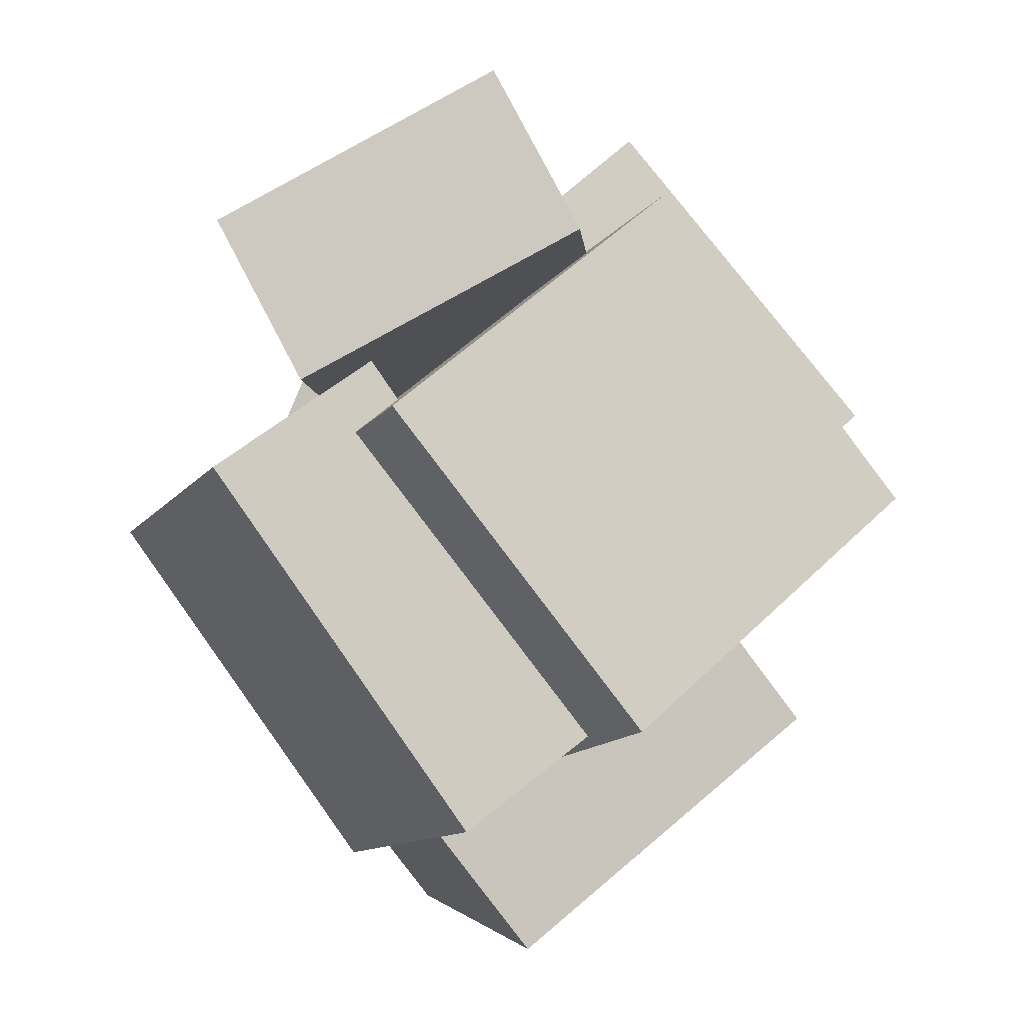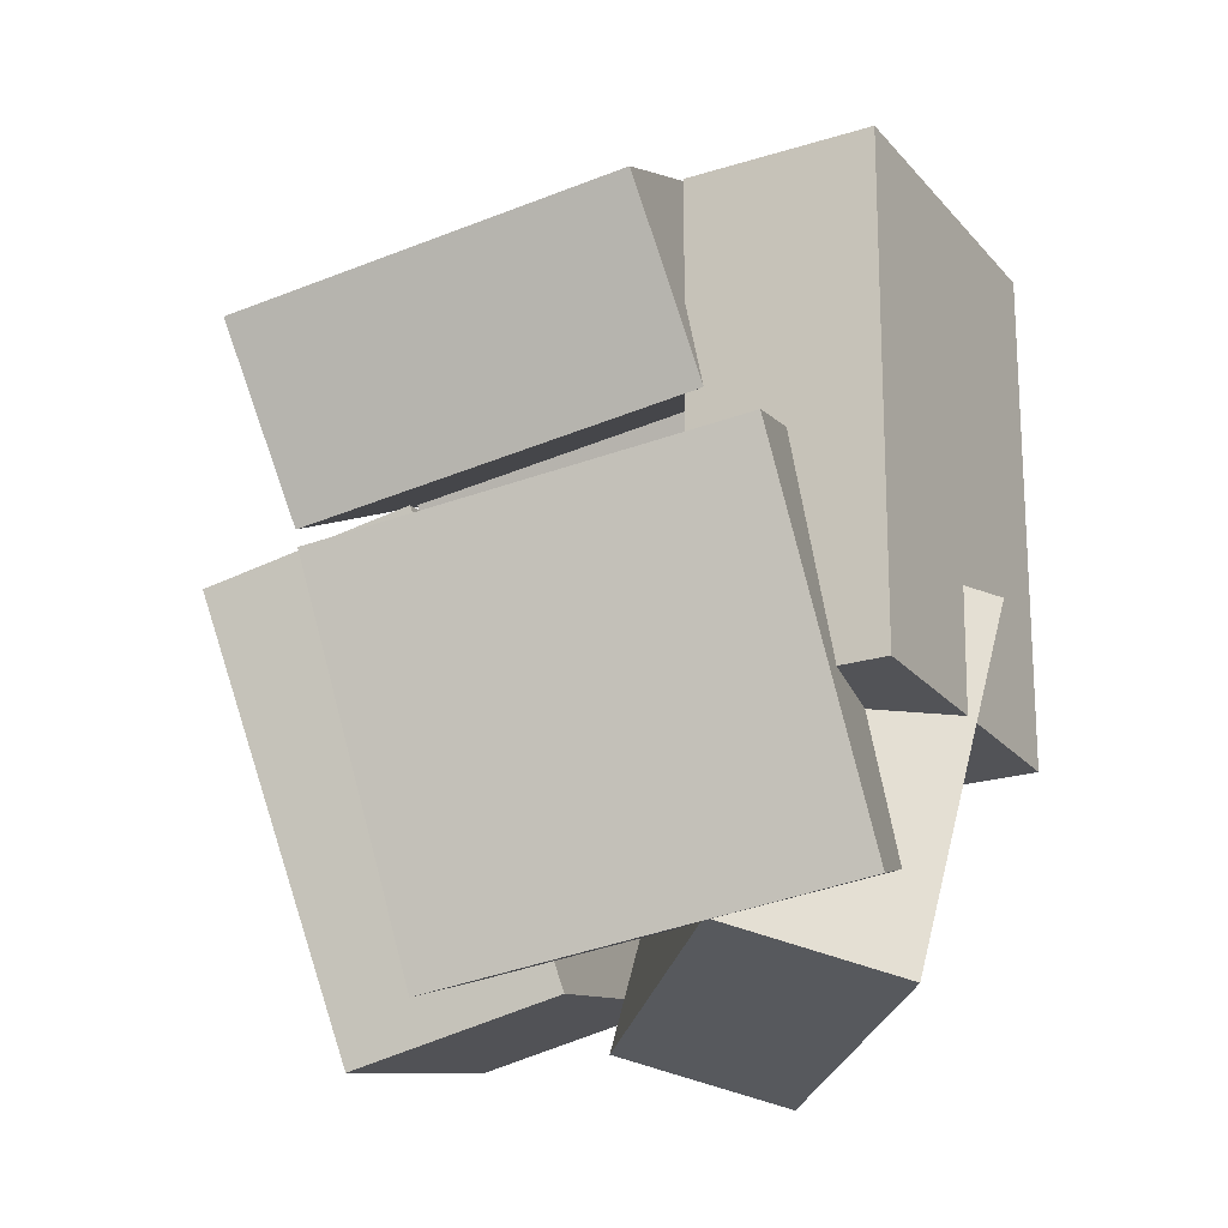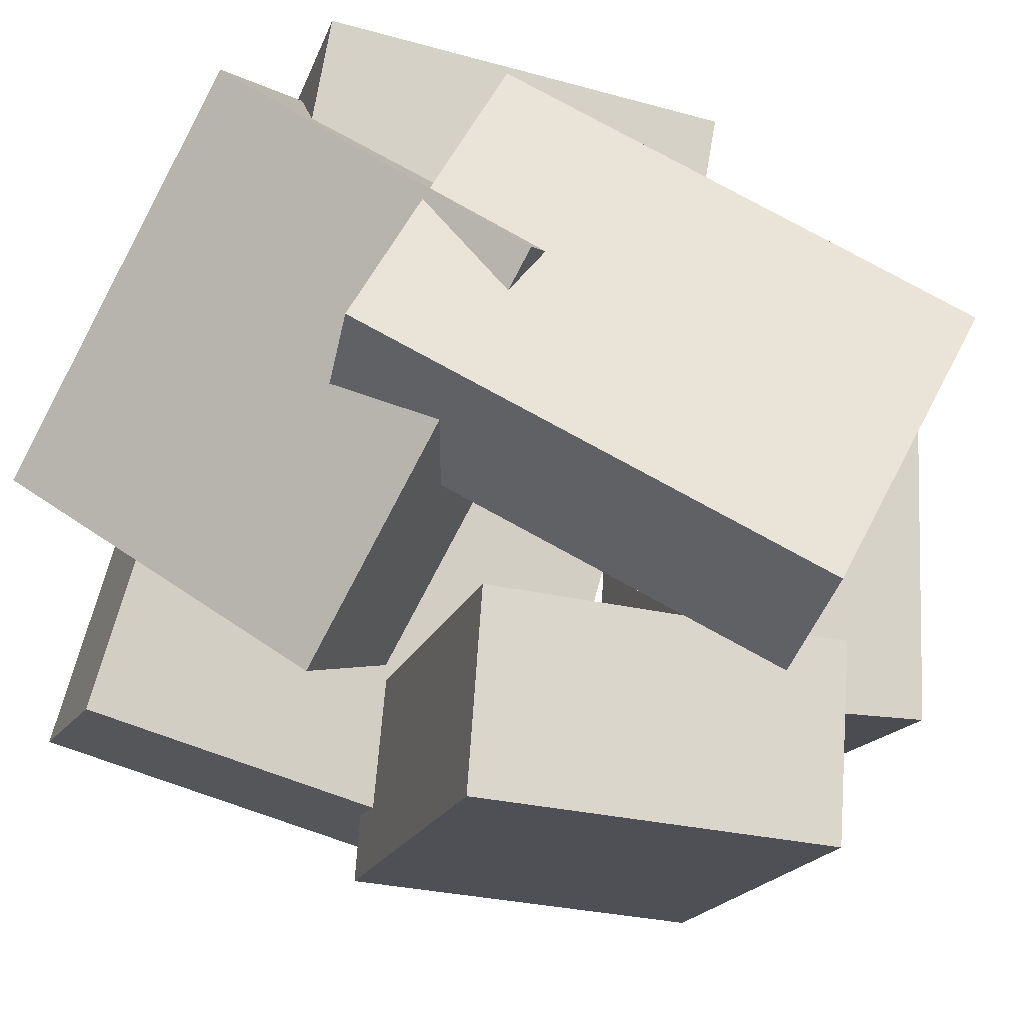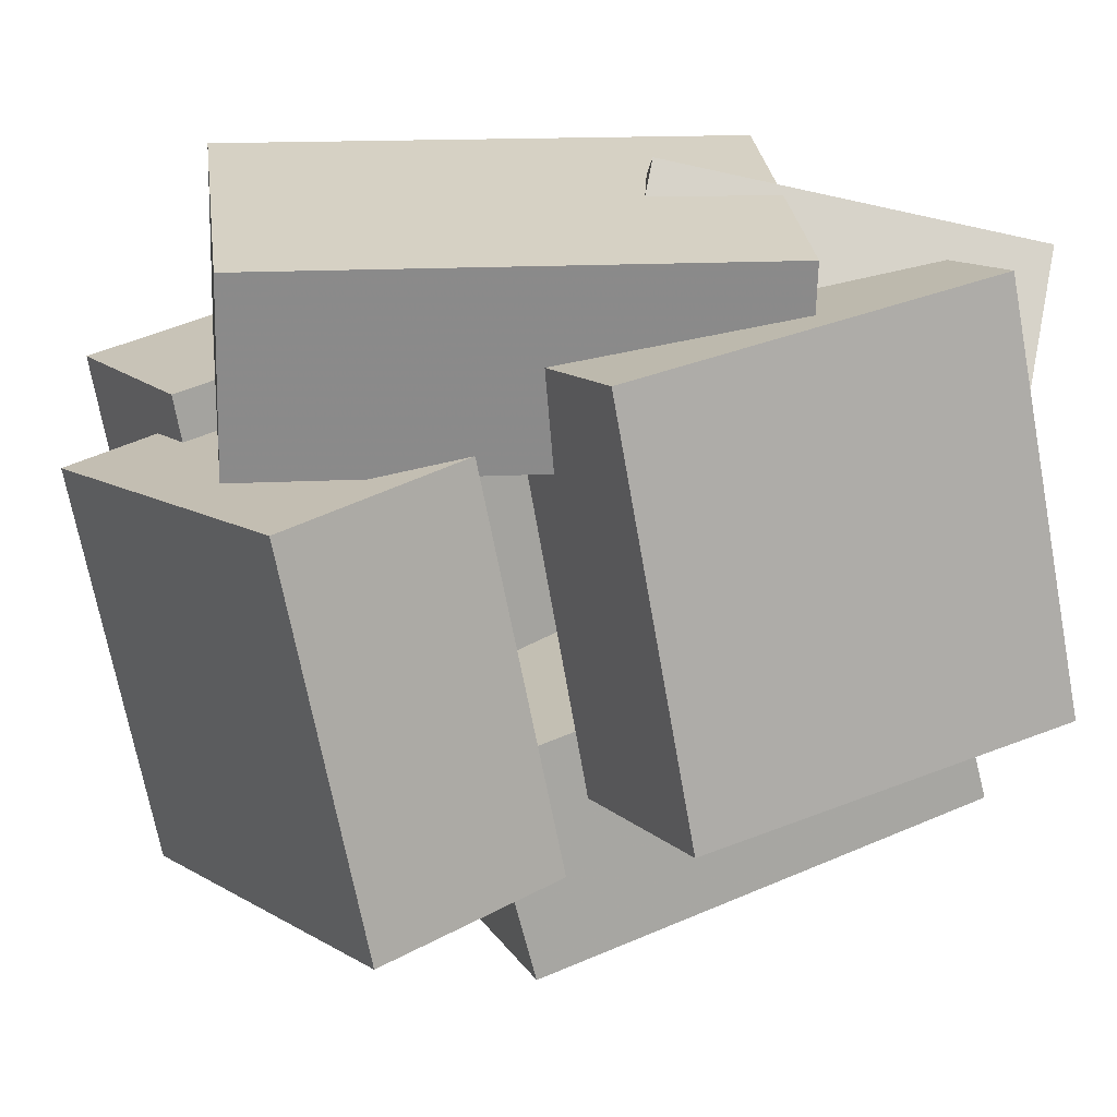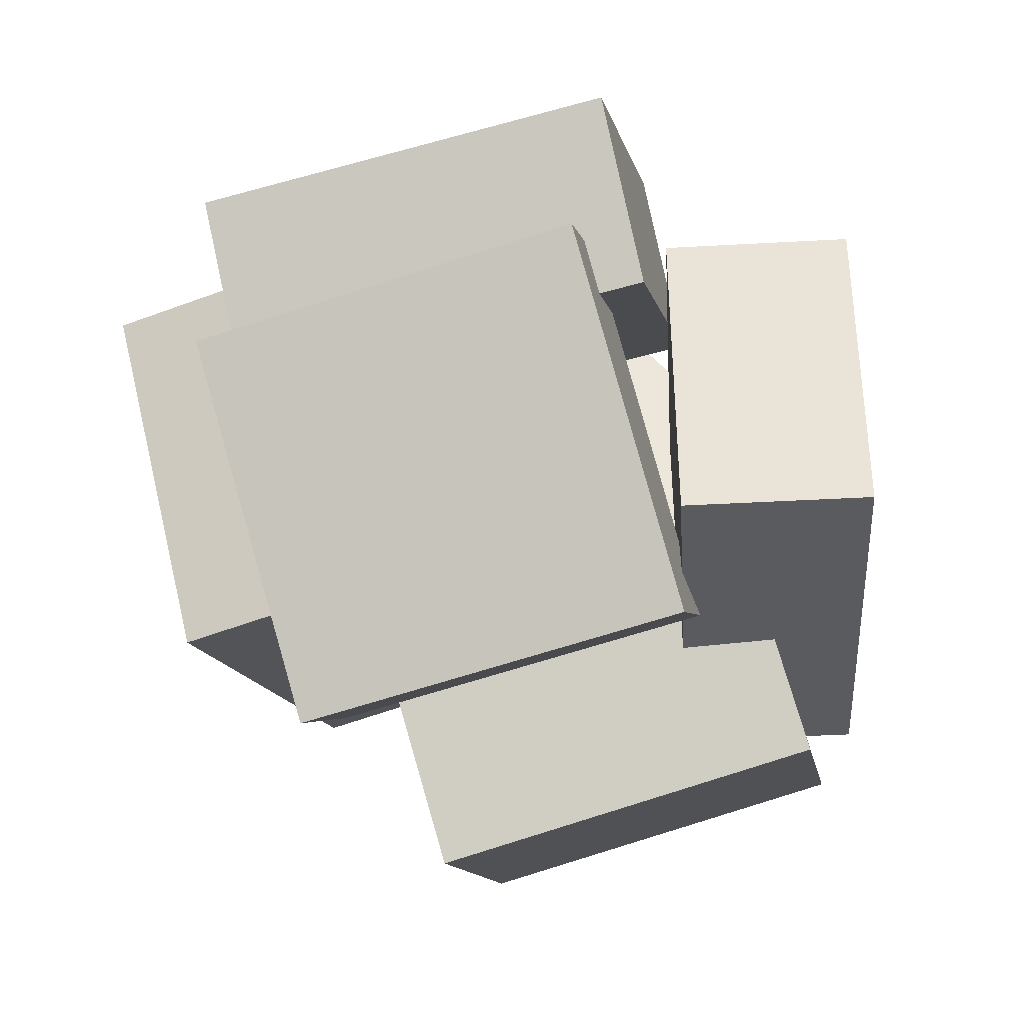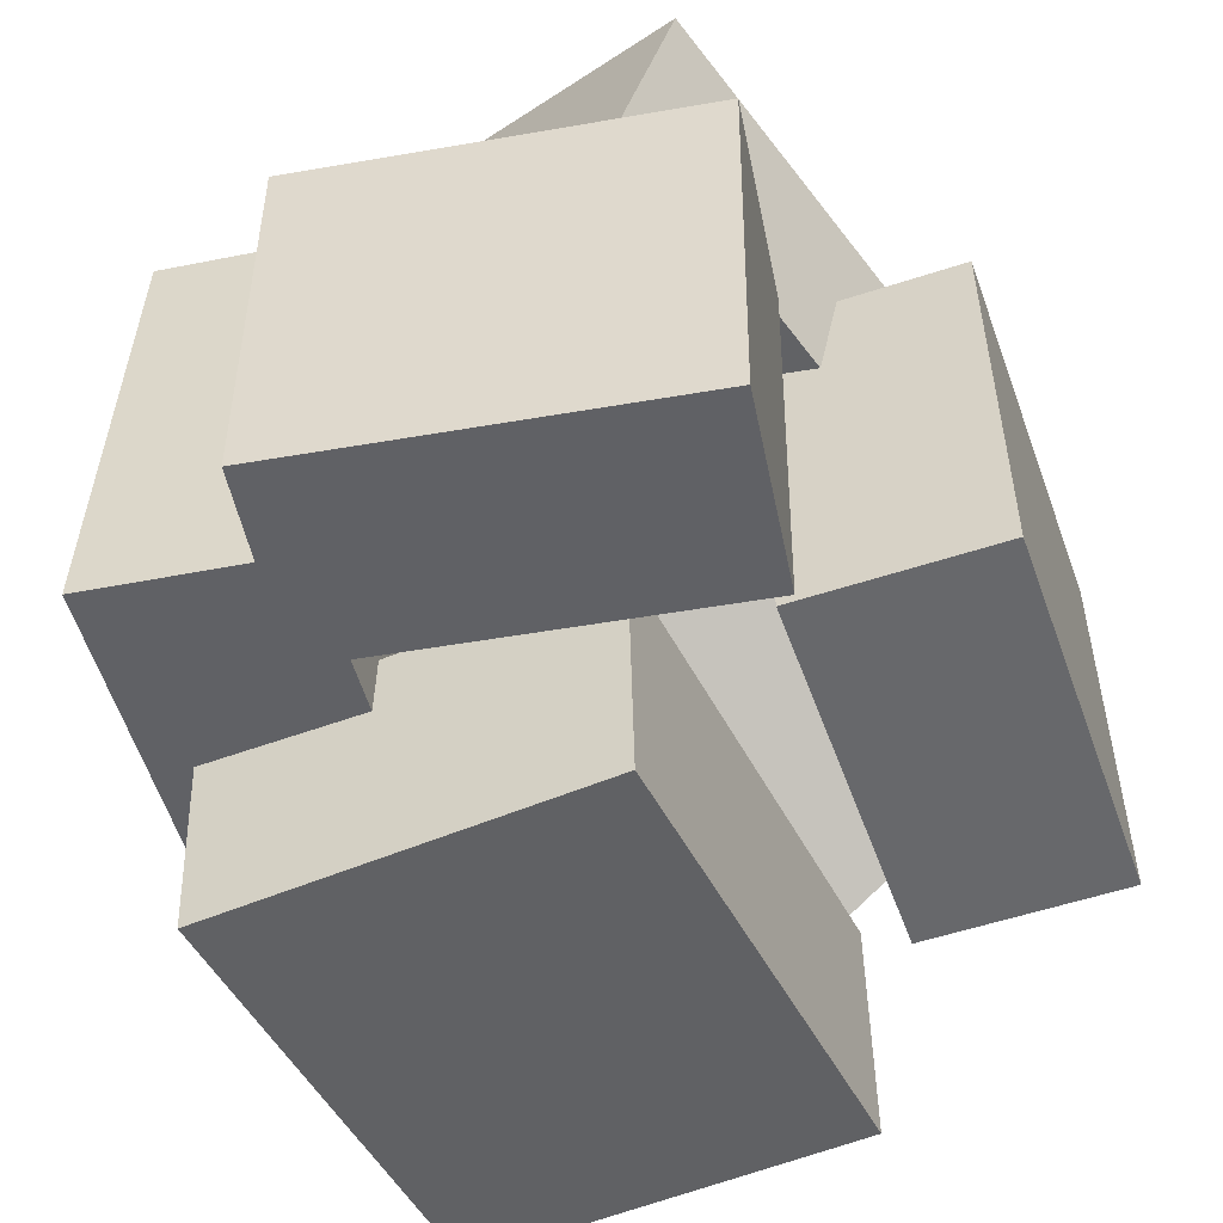
<metadata>
{"format":"obj","ext":"obj","renderer":"f3d","projection":"perspective","resolution":1024,"background":"white","views":[{"elev":78.1,"azim":132.8,"up":"+Y"},{"elev":-14.3,"azim":-80.5,"up":"+Y"},{"elev":78.1,"azim":110.5,"up":"+Z"},{"elev":7.0,"azim":-105.0,"up":"+Z"},{"elev":64.4,"azim":-110.5,"up":"+Y"},{"elev":-66.1,"azim":-150.3,"up":"+Z"}]}
</metadata>
<code>
v 0.2588 -0.09039 -0.2469
v 0.1393 0.04836 0.3288
v 0.1383 0.3809 -0.3856
v 0.0187 0.5196 0.1902
v 0.5245 -0.01177 -0.2107
v 0.4049 0.127 0.365
v 0.4039 0.4595 -0.3493
v 0.2844 0.5982 0.2264
f 1.0 7.0 5.0
f 1.0 3.0 7.0
f 1.0 4.0 3.0
f 1.0 2.0 4.0
f 3.0 8.0 7.0
f 3.0 4.0 8.0
f 5.0 7.0 8.0
f 5.0 8.0 6.0
f 1.0 5.0 6.0
f 1.0 6.0 2.0
f 2.0 6.0 8.0
f 2.0 8.0 4.0
v -0.41 0.5271 0.3556
v 0.009639 0.4704 0.507
v -0.3231 0.5106 0.1084
v 0.09656 0.4538 0.2598
v -0.5072 -0.1602 0.3674
v -0.0876 -0.217 0.5188
v -0.4203 -0.1768 0.1203
v -0.0006775 -0.2335 0.2716
f 9.0 15.0 13.0
f 9.0 11.0 15.0
f 9.0 12.0 11.0
f 9.0 10.0 12.0
f 11.0 16.0 15.0
f 11.0 12.0 16.0
f 13.0 15.0 16.0
f 13.0 16.0 14.0
f 9.0 13.0 14.0
f 9.0 14.0 10.0
f 10.0 14.0 16.0
f 10.0 16.0 12.0
v -0.4998 -0.4064 0.354
v -0.2244 -0.3539 0.3731
v -0.5902 0.1124 0.2318
v -0.3148 0.1648 0.2509
v -0.4385 -0.5263 -0.2001
v -0.1631 -0.4738 -0.181
v -0.5289 -0.007483 -0.3224
v -0.2535 0.04499 -0.3032
f 17.0 23.0 21.0
f 17.0 19.0 23.0
f 17.0 20.0 19.0
f 17.0 18.0 20.0
f 19.0 24.0 23.0
f 19.0 20.0 24.0
f 21.0 23.0 24.0
f 21.0 24.0 22.0
f 17.0 21.0 22.0
f 17.0 22.0 18.0
f 18.0 22.0 24.0
f 18.0 24.0 20.0
v -0.09639 -0.4833 -0.08212
v 0.4424 -0.4345 -0.01627
v -0.1297 0.1579 -0.2847
v 0.4091 0.2067 -0.2188
v -0.05243 -0.5735 -0.3749
v 0.4864 -0.5247 -0.3091
v -0.08575 0.06769 -0.5775
v 0.4531 0.1165 -0.5116
f 25.0 31.0 29.0
f 25.0 27.0 31.0
f 25.0 28.0 27.0
f 25.0 26.0 28.0
f 27.0 32.0 31.0
f 27.0 28.0 32.0
f 29.0 31.0 32.0
f 29.0 32.0 30.0
f 25.0 29.0 30.0
f 25.0 30.0 26.0
f 26.0 30.0 32.0
f 26.0 32.0 28.0
v 0.2451 -0.05823 0.04379
v 0.129 -0.5375 -0.0622
v -0.3322 0.03607 0.2499
v -0.4483 -0.4432 0.1439
v 0.3186 -0.1287 0.282
v 0.2025 -0.608 0.176
v -0.2586 -0.03443 0.4881
v -0.3748 -0.5137 0.3821
f 33.0 39.0 37.0
f 33.0 35.0 39.0
f 33.0 36.0 35.0
f 33.0 34.0 36.0
f 35.0 40.0 39.0
f 35.0 36.0 40.0
f 37.0 39.0 40.0
f 37.0 40.0 38.0
f 33.0 37.0 38.0
f 33.0 38.0 34.0
f 34.0 38.0 40.0
f 34.0 40.0 36.0
v -0.2925 0.08377 -0.3926
v -0.3731 0.2164 0.1383
v -0.3767 0.3425 -0.47
v -0.4573 0.4751 0.06087
v 0.2317 0.2646 -0.3581
v 0.1511 0.3972 0.1727
v 0.1476 0.5233 -0.4356
v 0.06694 0.6559 0.0953
f 41.0 47.0 45.0
f 41.0 43.0 47.0
f 41.0 44.0 43.0
f 41.0 42.0 44.0
f 43.0 48.0 47.0
f 43.0 44.0 48.0
f 45.0 47.0 48.0
f 45.0 48.0 46.0
f 41.0 45.0 46.0
f 41.0 46.0 42.0
f 42.0 46.0 48.0
f 42.0 48.0 44.0

</code>
